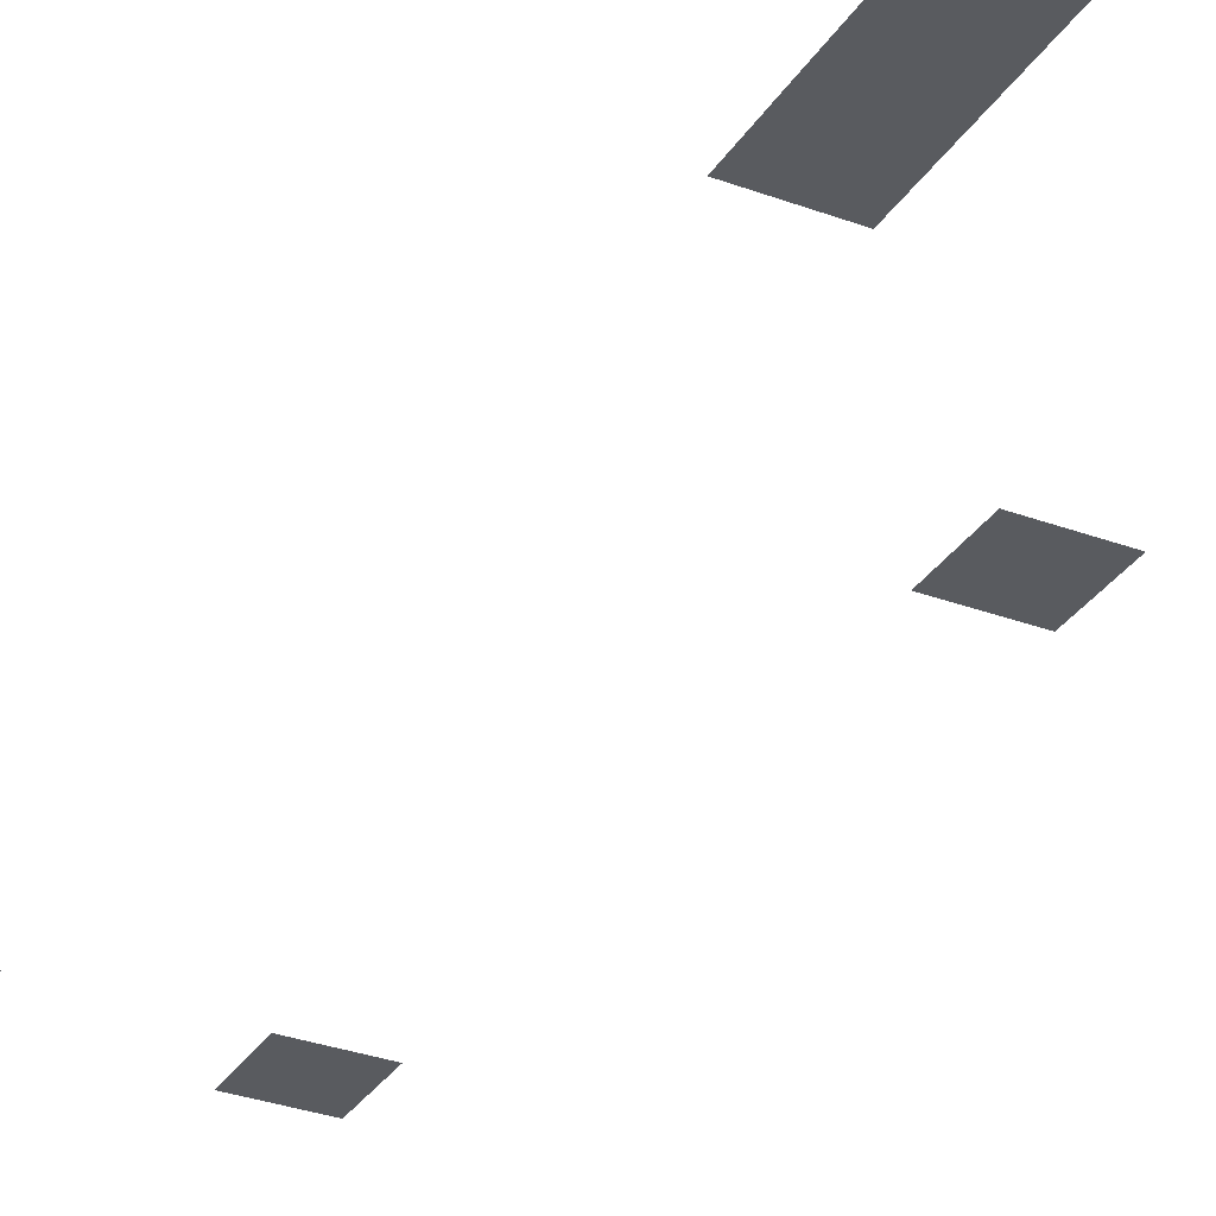
<metadata>
{"format":"obj","ext":"obj","renderer":"f3d","projection":"perspective","resolution":1024,"background":"white","views":[{"elev":-32.0,"azim":152.5,"up":"+Z"}]}
</metadata>
<code>
v -11 -3 0
v -12 -3 0
v -12 -2 0
v -11 -2 0
v -11 -4 0
v -12 -4 0
v -12 -3 0
v -11 -3 0
v -11 -5 0
v -12 -5 0
v -12 -4 0
v -11 -4 0
v -14 -8 0
v -15 -8 0
v -15 -7 0
v -14 -7 0
v -10 -16 0
v -11 -16 0
v -11 -15 0
v -10 -15 0
v -13 -16 0
v -14 -16 0
v -14 -15 0
v -13 -15 0
g World_mesh_0108
f 1 2 3 4
f 5 6 7 8
f 9 10 11 12
f 13 14 15 16
f 17 18 19 20
f 21 22 23 24

</code>
